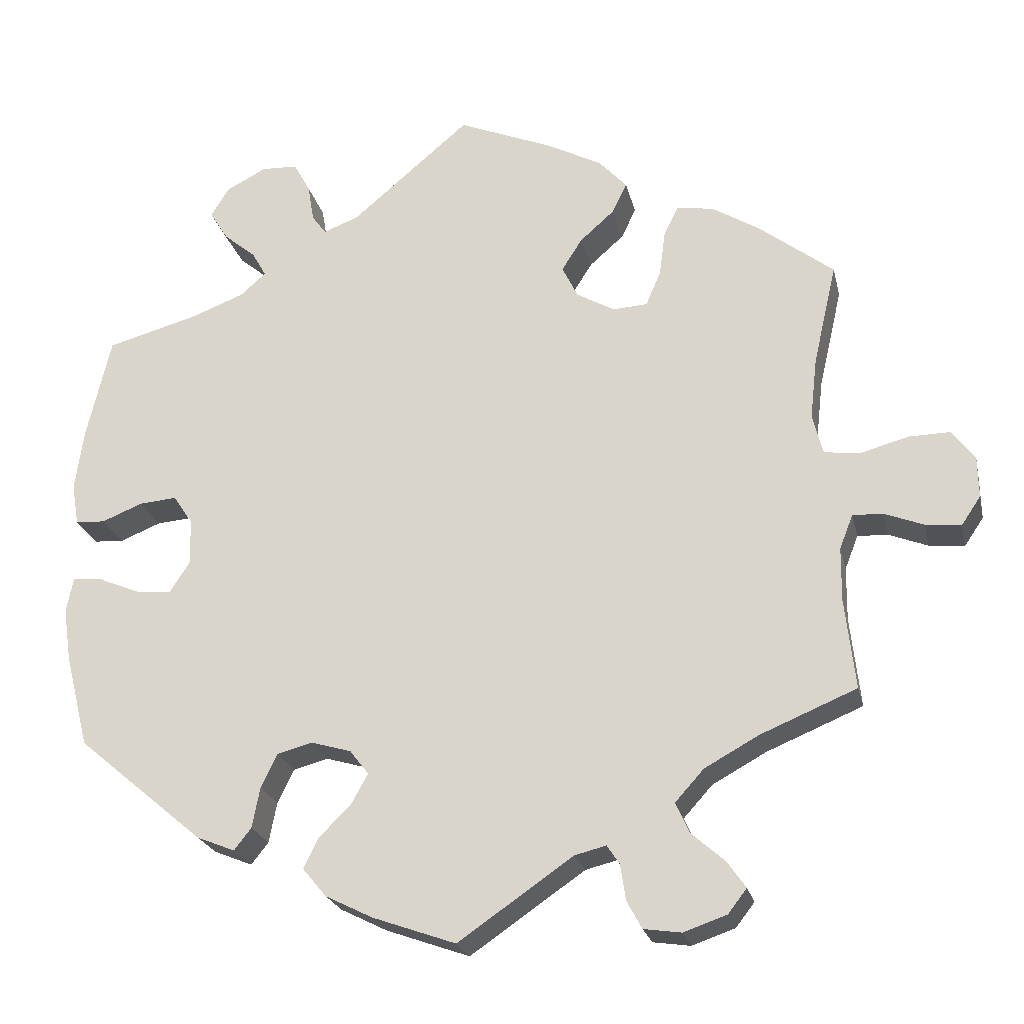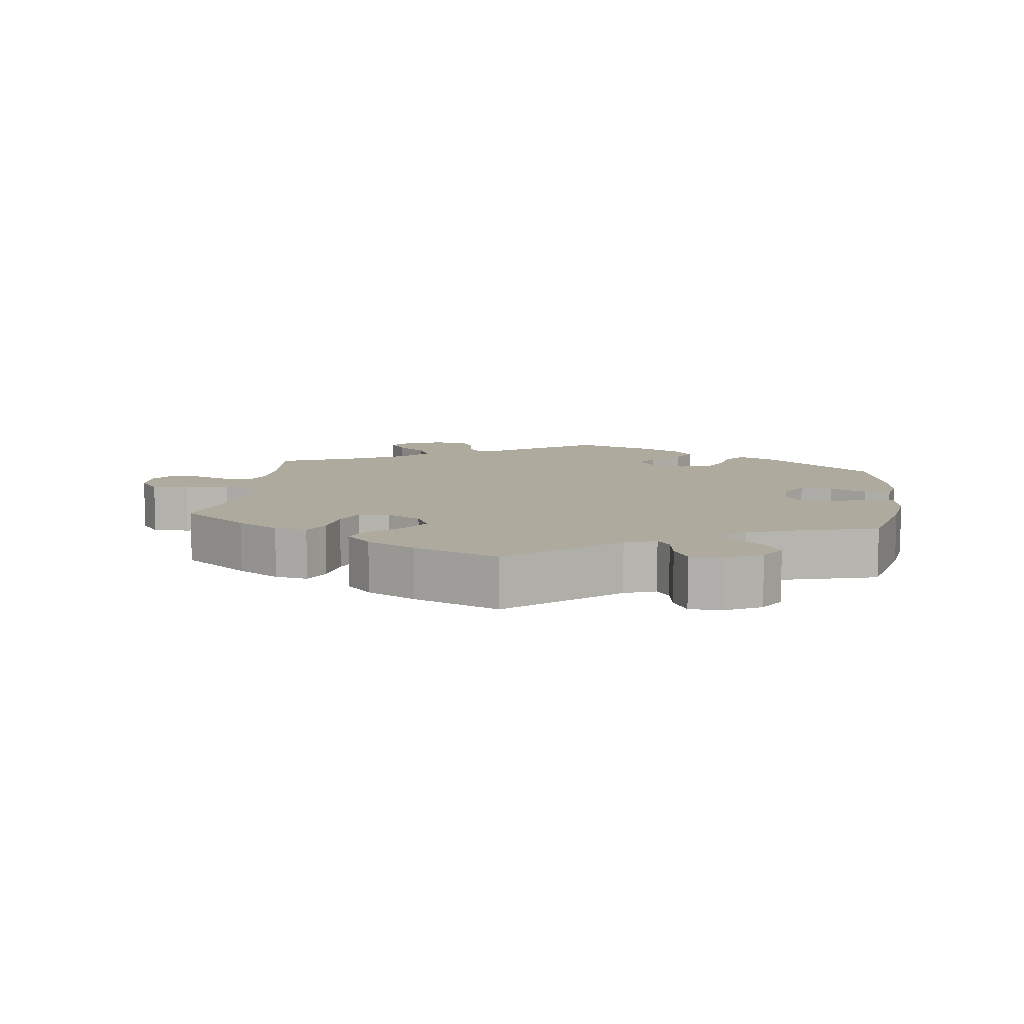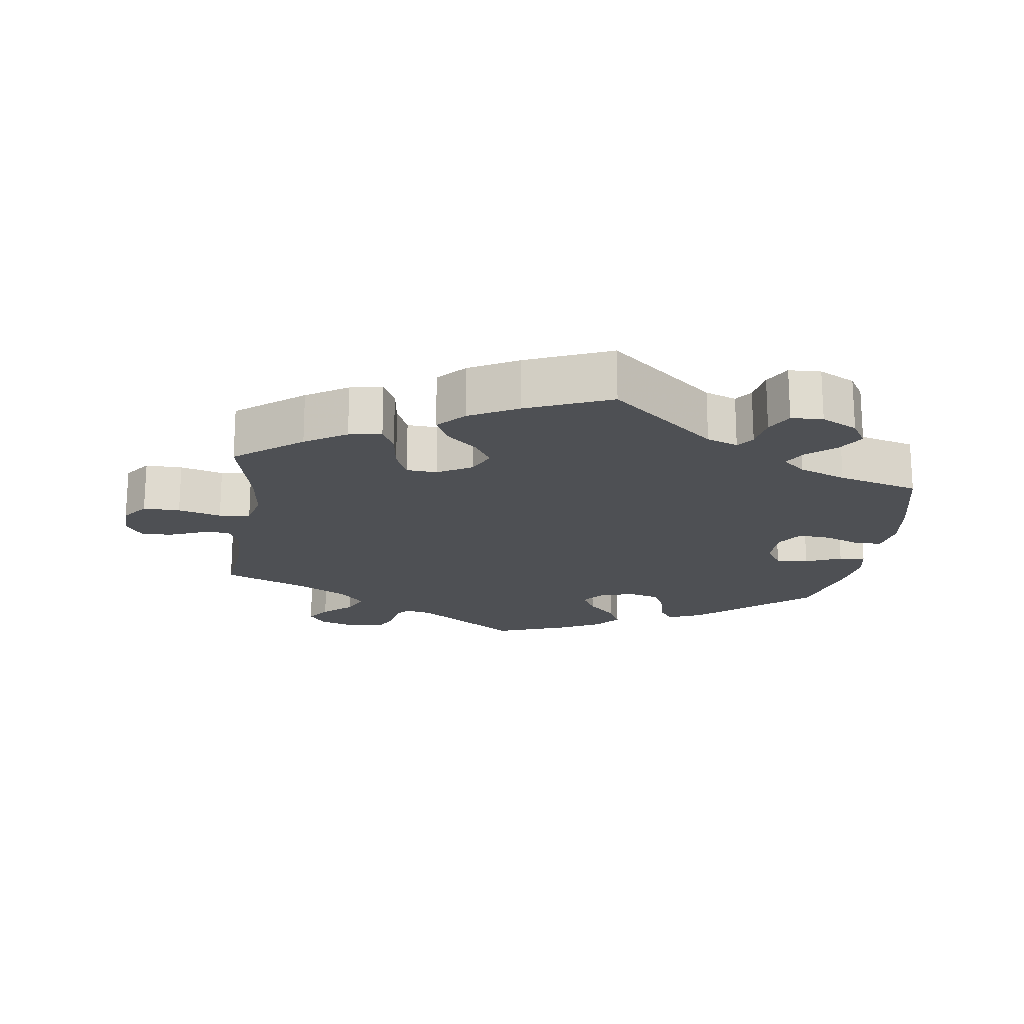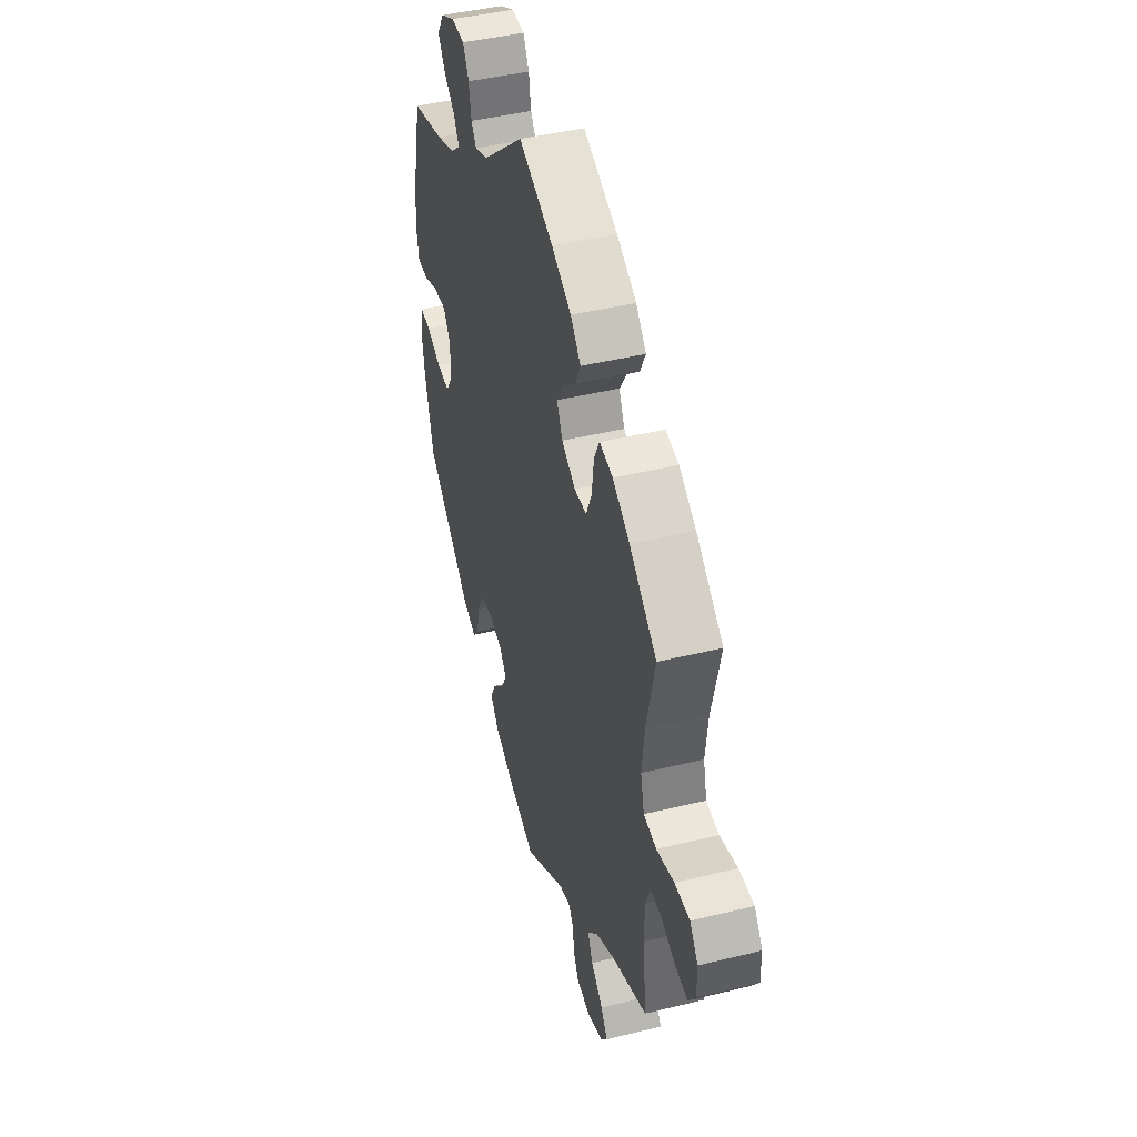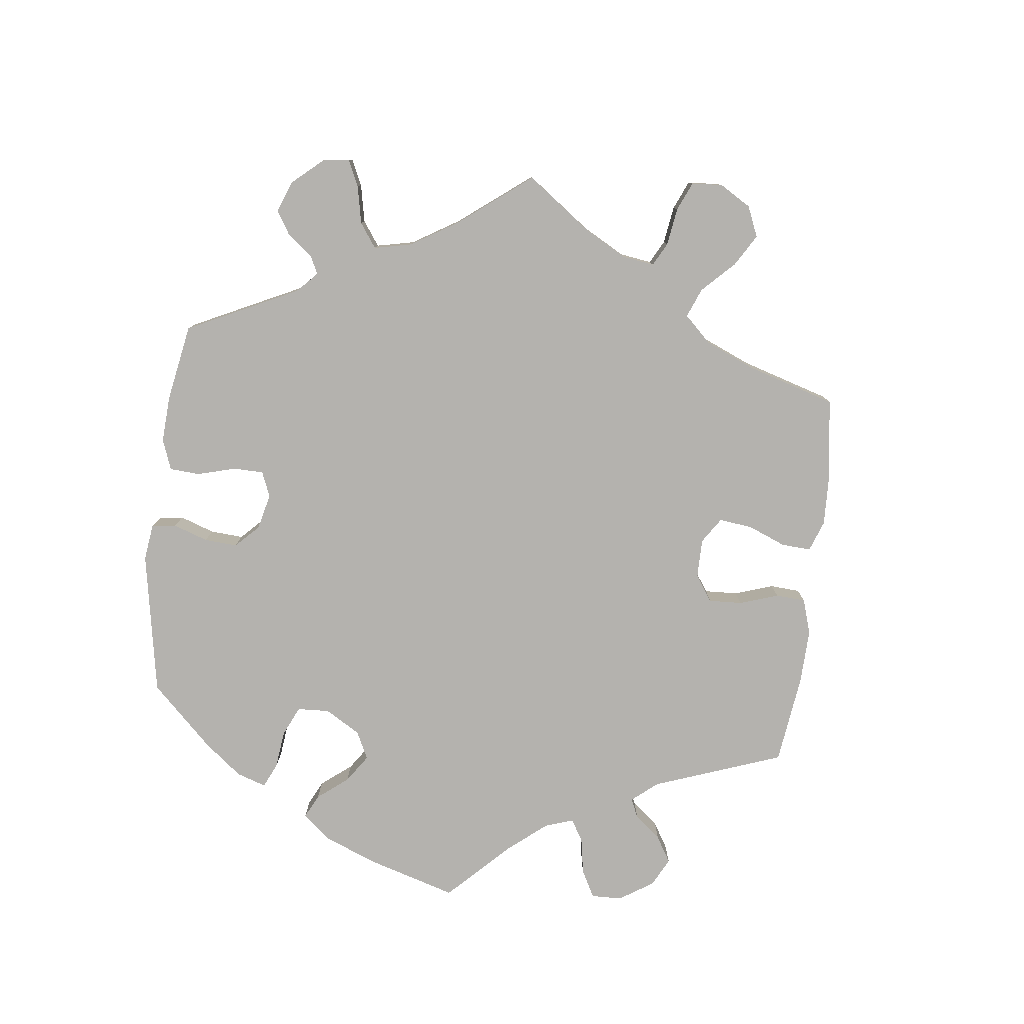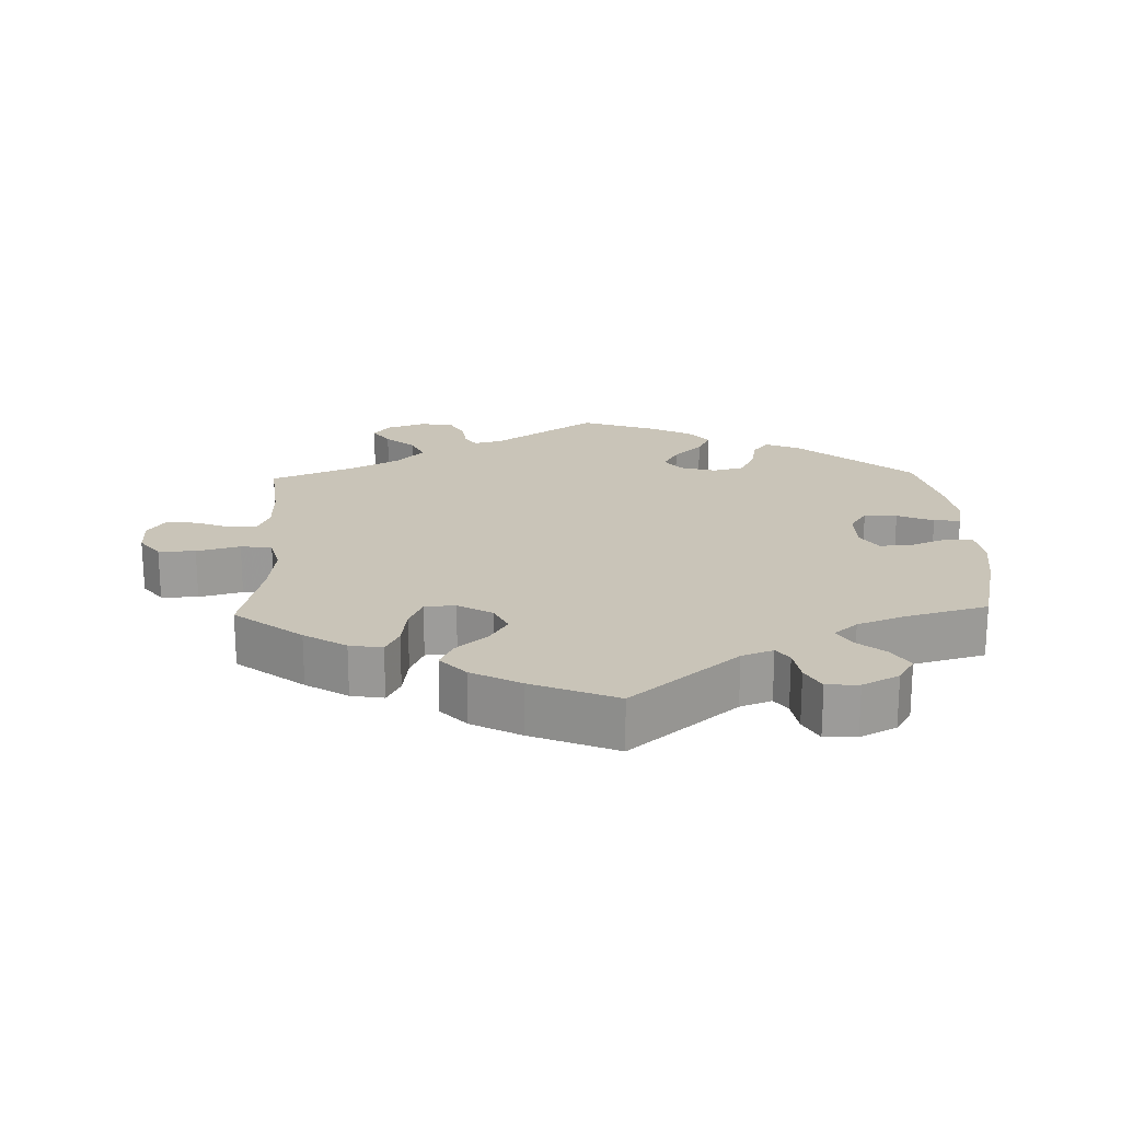
<metadata>
{"format":"obj","ext":"obj","renderer":"f3d","projection":"perspective","resolution":1024,"background":"white","views":[{"elev":-23.1,"azim":-167.4,"up":"+Z"},{"elev":9.2,"azim":7.7,"up":"+Y"},{"elev":-18.8,"azim":-7.8,"up":"+Y"},{"elev":44.1,"azim":-106.0,"up":"+Z"},{"elev":-79.7,"azim":-126.6,"up":"+Y"},{"elev":20.2,"azim":-1.7,"up":"+Y"}]}
</metadata>
<code>
v -0.488 0.07 -0.173
v -0.489 0.07 -0.104
v -0.506 0.07 -0.061
v -0.544 0.07 -0.062
v -0.595 0.07 -0.082
v -0.64 0.07 -0.087
v -0.665 0.07 -0.05
v -0.664 0.07 0.003
v -0.635 0.07 0.041
v -0.582 0.07 0.04
v -0.52 0.07 0.023
v -0.475 0.07 0.029
v -0.462 0.07 0.081
v -0.471 0.07 0.159
v -0.501 0.07 0.289
v -0.405 0.07 0.363
v -0.345 0.07 0.4
v -0.298 0.07 0.408
v -0.279 0.07 0.37
v -0.271 0.07 0.311
v -0.252 0.07 0.267
v -0.208 0.07 0.264
v -0.159 0.07 0.292
v -0.139 0.07 0.333
v -0.165 0.07 0.374
v -0.209 0.07 0.413
v -0.228 0.07 0.452
v -0.192 0.07 0.491
v -0.122 0.07 0.528
v 0 0.07 0.578
v 0.152 0.07 0.449
v 0.197 0.07 0.432
v 0.215 0.07 0.457
v 0.223 0.07 0.505
v 0.244 0.07 0.543
v 0.29 0.07 0.545
v 0.342 0.07 0.518
v 0.365 0.07 0.48
v 0.341 0.07 0.442
v 0.3 0.07 0.408
v 0.282 0.07 0.376
v 0.315 0.07 0.347
v 0.383 0.07 0.321
v 0.5 0.07 0.289
v 0.531 0.07 0.157
v 0.542 0.07 0.078
v 0.533 0.07 0.025
v 0.495 0.07 0.023
v 0.443 0.07 0.044
v 0.395 0.07 0.048
v 0.37 0.07 0.011
v 0.369 0.07 -0.048
v 0.394 0.07 -0.087
v 0.441 0.07 -0.083
v 0.493 0.07 -0.061
v 0.531 0.07 -0.058
v 0.54 0.07 -0.102
v 0.53 0.07 -0.17
v 0.5 0.07 -0.289
v 0.338 0.07 -0.425
v 0.289 0.07 -0.445
v 0.267 0.07 -0.417
v 0.257 0.07 -0.365
v 0.236 0.07 -0.322
v 0.191 0.07 -0.31
v 0.14 0.07 -0.325
v 0.116 0.07 -0.356
v 0.137 0.07 -0.394
v 0.178 0.07 -0.435
v 0.197 0.07 -0.474
v 0.167 0.07 -0.51
v 0.107 0.07 -0.54
v 0 0.07 -0.578
v -0.147 0.07 -0.477
v -0.187 0.07 -0.467
v -0.203 0.07 -0.491
v -0.21 0.07 -0.537
v -0.229 0.07 -0.572
v -0.277 0.07 -0.579
v -0.332 0.07 -0.56
v -0.356 0.07 -0.529
v -0.332 0.07 -0.495
v -0.29 0.07 -0.458
v -0.272 0.07 -0.419
v -0.309 0.07 -0.378
v -0.378 0.07 -0.34
v -0.501 0.07 -0.289
v -0.488 0 -0.173
v -0.489 0 -0.104
v -0.506 0 -0.061
v -0.544 0 -0.062
v -0.595 0 -0.082
v -0.64 0 -0.087
v -0.665 0 -0.05
v -0.664 0 0.003
v -0.635 0 0.041
v -0.582 0 0.04
v -0.52 0 0.023
v -0.475 0 0.029
v -0.462 0 0.081
v -0.471 0 0.159
v -0.501 0 0.289
v -0.405 0 0.363
v -0.345 0 0.4
v -0.298 0 0.408
v -0.279 0 0.37
v -0.271 0 0.311
v -0.252 0 0.267
v -0.208 0 0.264
v -0.159 0 0.292
v -0.139 0 0.333
v -0.165 0 0.374
v -0.209 0 0.413
v -0.228 0 0.452
v -0.192 0 0.491
v -0.122 0 0.528
v 0 0 0.578
v 0.152 0 0.449
v 0.197 0 0.432
v 0.215 0 0.457
v 0.223 0 0.505
v 0.244 0 0.543
v 0.29 0 0.545
v 0.342 0 0.518
v 0.365 0 0.48
v 0.341 0 0.442
v 0.3 0 0.408
v 0.282 0 0.376
v 0.315 0 0.347
v 0.383 0 0.321
v 0.5 0 0.289
v 0.531 0 0.157
v 0.542 0 0.078
v 0.533 0 0.025
v 0.495 0 0.023
v 0.443 0 0.044
v 0.395 0 0.048
v 0.37 0 0.011
v 0.369 0 -0.048
v 0.394 0 -0.087
v 0.441 0 -0.083
v 0.493 0 -0.061
v 0.531 0 -0.058
v 0.54 0 -0.102
v 0.53 0 -0.17
v 0.5 0 -0.289
v 0.338 0 -0.425
v 0.289 0 -0.445
v 0.267 0 -0.417
v 0.257 0 -0.365
v 0.236 0 -0.322
v 0.191 0 -0.31
v 0.14 0 -0.325
v 0.116 0 -0.356
v 0.137 0 -0.394
v 0.178 0 -0.435
v 0.197 0 -0.474
v 0.167 0 -0.51
v 0.107 0 -0.54
v 0 0 -0.578
v -0.147 0 -0.477
v -0.187 0 -0.467
v -0.203 0 -0.491
v -0.21 0 -0.537
v -0.229 0 -0.572
v -0.277 0 -0.579
v -0.332 0 -0.56
v -0.356 0 -0.529
v -0.332 0 -0.495
v -0.29 0 -0.458
v -0.272 0 -0.419
v -0.309 0 -0.378
v -0.378 0 -0.34
v -0.501 0 -0.289
f 86 87 1
f 85 86 1 2
f 84 85 2 3
f 80 81 82 83
f 80 83 84
f 79 80 84
f 76 77 78 79
f 75 76 79 84
f 74 75 84 3
f 72 73 74 3
f 68 69 70 71
f 67 68 71 72
f 60 61 62 63
f 60 63 64
f 59 60 64
f 58 59 64 65
f 54 55 56 57
f 53 54 57 58
f 46 47 48 49
f 46 49 50
f 43 44 45 46
f 42 43 46 50
f 41 42 50 51
f 37 38 39 40
f 37 40 41
f 36 37 41
f 33 34 35 36
f 32 33 36 41
f 31 32 41 51
f 25 26 27 28
f 24 25 28 29
f 17 18 19 20
f 17 20 21
f 14 15 16 17
f 13 14 17 21
f 12 13 21 22
f 8 9 10 11
f 8 11 12
f 7 8 12
f 4 5 6 7
f 3 4 7 12
f 67 72 3 12
f 53 58 65 66
f 52 53 66
f 31 51 52 66
f 24 29 30 31
f 23 24 31 66
f 23 66 67
f 12 22 23 67
f 88 174 173
f 89 88 173 172
f 90 89 172 171
f 170 169 168 167
f 171 170 167
f 171 167 166
f 166 165 164 163
f 171 166 163 162
f 90 171 162 161
f 90 161 160 159
f 158 157 156 155
f 159 158 155 154
f 150 149 148 147
f 151 150 147
f 151 147 146
f 152 151 146 145
f 144 143 142 141
f 145 144 141 140
f 136 135 134 133
f 137 136 133
f 133 132 131 130
f 137 133 130 129
f 138 137 129 128
f 127 126 125 124
f 128 127 124
f 128 124 123
f 123 122 121 120
f 128 123 120 119
f 138 128 119 118
f 115 114 113 112
f 116 115 112 111
f 107 106 105 104
f 108 107 104
f 104 103 102 101
f 108 104 101 100
f 109 108 100 99
f 98 97 96 95
f 99 98 95
f 99 95 94
f 94 93 92 91
f 99 94 91 90
f 99 90 159 154
f 153 152 145 140
f 153 140 139
f 153 139 138 118
f 118 117 116 111
f 153 118 111 110
f 154 153 110
f 154 110 109 99
f 1 88 89 2
f 2 89 90 3
f 3 90 91 4
f 4 91 92 5
f 5 92 93 6
f 6 93 94 7
f 7 94 95 8
f 8 95 96 9
f 9 96 97 10
f 10 97 98 11
f 11 98 99 12
f 12 99 100 13
f 13 100 101 14
f 14 101 102 15
f 15 102 103 16
f 16 103 104 17
f 17 104 105 18
f 18 105 106 19
f 19 106 107 20
f 20 107 108 21
f 21 108 109 22
f 22 109 110 23
f 23 110 111 24
f 24 111 112 25
f 25 112 113 26
f 26 113 114 27
f 27 114 115 28
f 28 115 116 29
f 29 116 117 30
f 30 117 118 31
f 31 118 119 32
f 32 119 120 33
f 33 120 121 34
f 34 121 122 35
f 35 122 123 36
f 36 123 124 37
f 37 124 125 38
f 38 125 126 39
f 39 126 127 40
f 40 127 128 41
f 41 128 129 42
f 42 129 130 43
f 43 130 131 44
f 44 131 132 45
f 45 132 133 46
f 46 133 134 47
f 47 134 135 48
f 48 135 136 49
f 49 136 137 50
f 50 137 138 51
f 51 138 139 52
f 52 139 140 53
f 53 140 141 54
f 54 141 142 55
f 55 142 143 56
f 56 143 144 57
f 57 144 145 58
f 58 145 146 59
f 59 146 147 60
f 60 147 148 61
f 61 148 149 62
f 62 149 150 63
f 63 150 151 64
f 64 151 152 65
f 65 152 153 66
f 66 153 154 67
f 67 154 155 68
f 68 155 156 69
f 69 156 157 70
f 70 157 158 71
f 71 158 159 72
f 72 159 160 73
f 73 160 161 74
f 74 161 162 75
f 75 162 163 76
f 76 163 164 77
f 77 164 165 78
f 78 165 166 79
f 79 166 167 80
f 80 167 168 81
f 81 168 169 82
f 82 169 170 83
f 83 170 171 84
f 84 171 172 85
f 85 172 173 86
f 86 173 174 87
f 87 174 88 1

</code>
